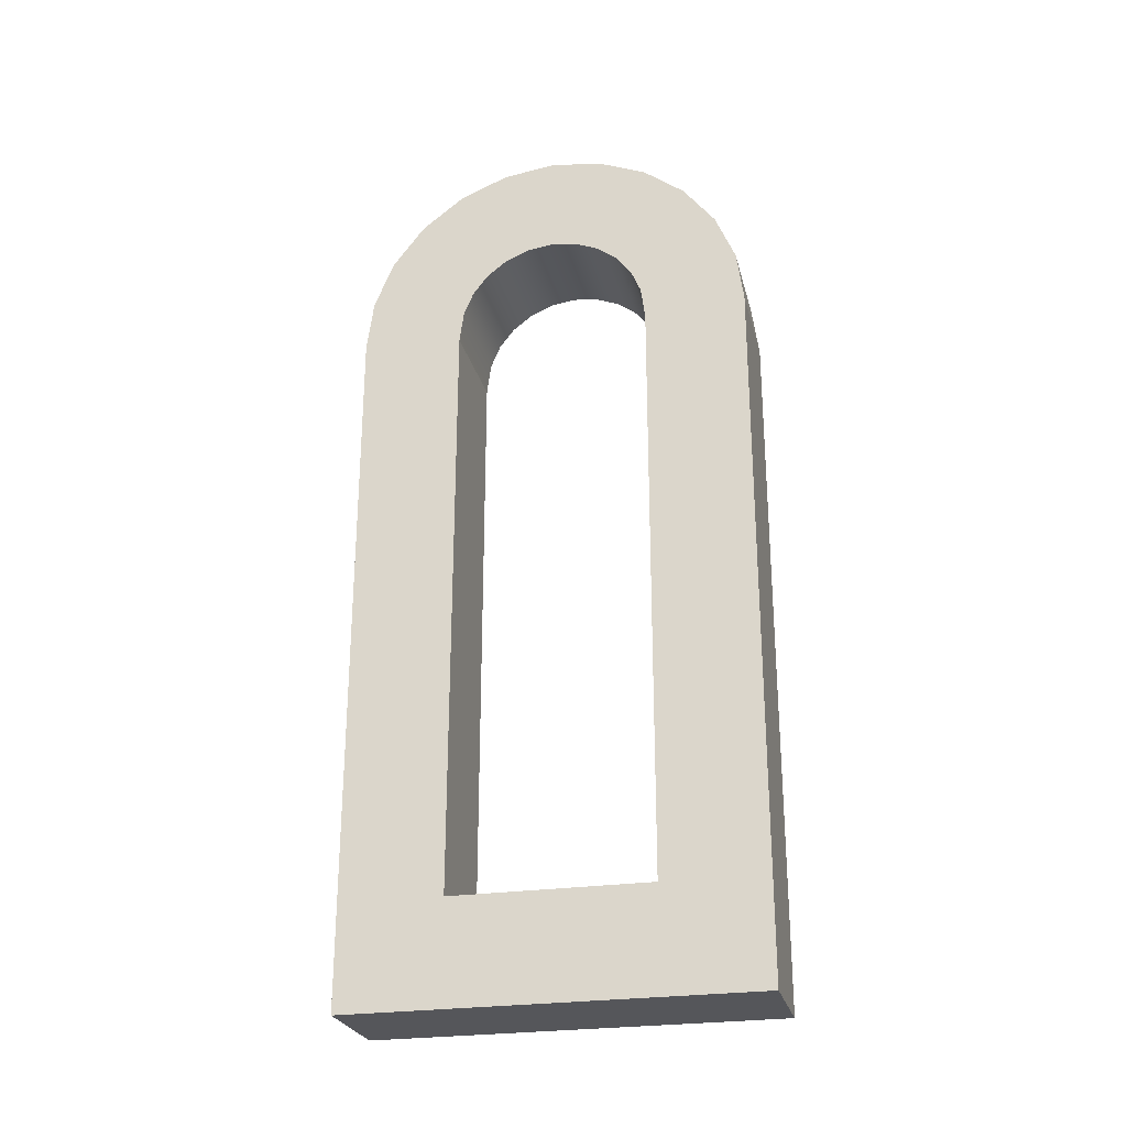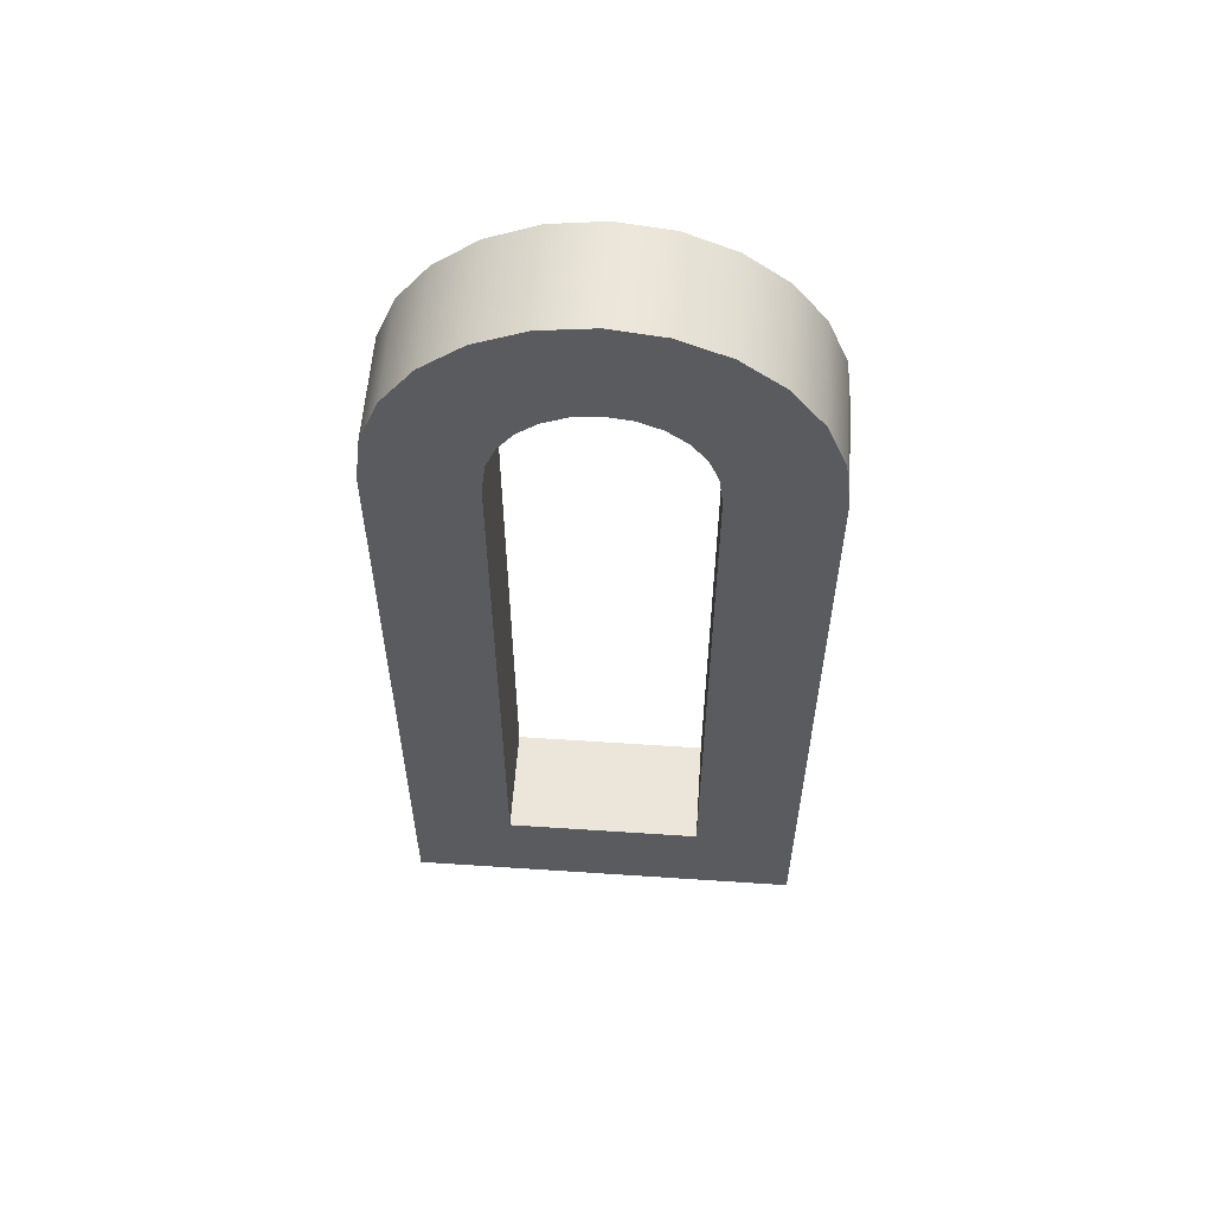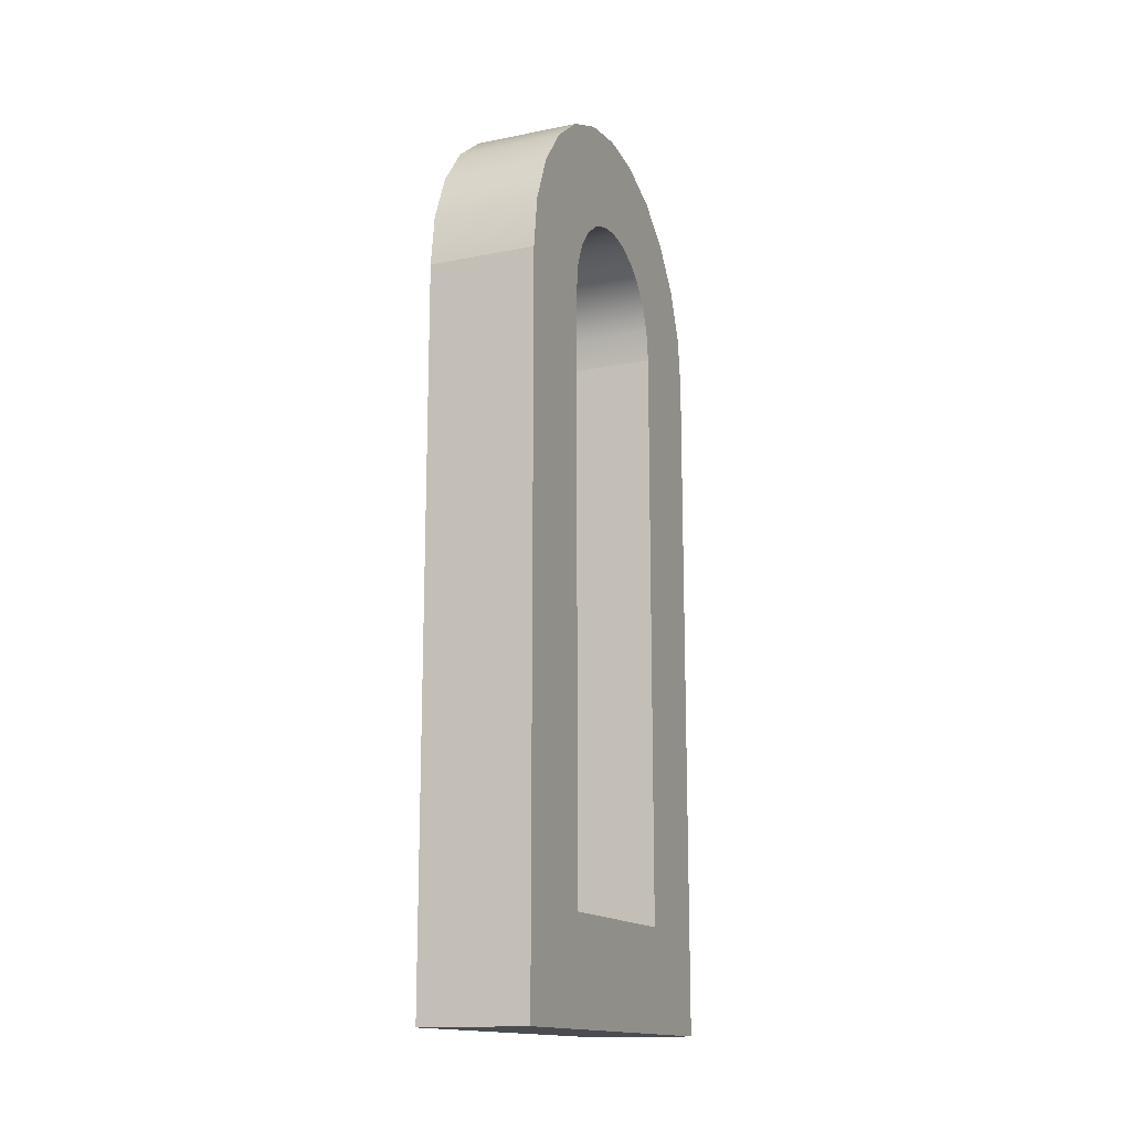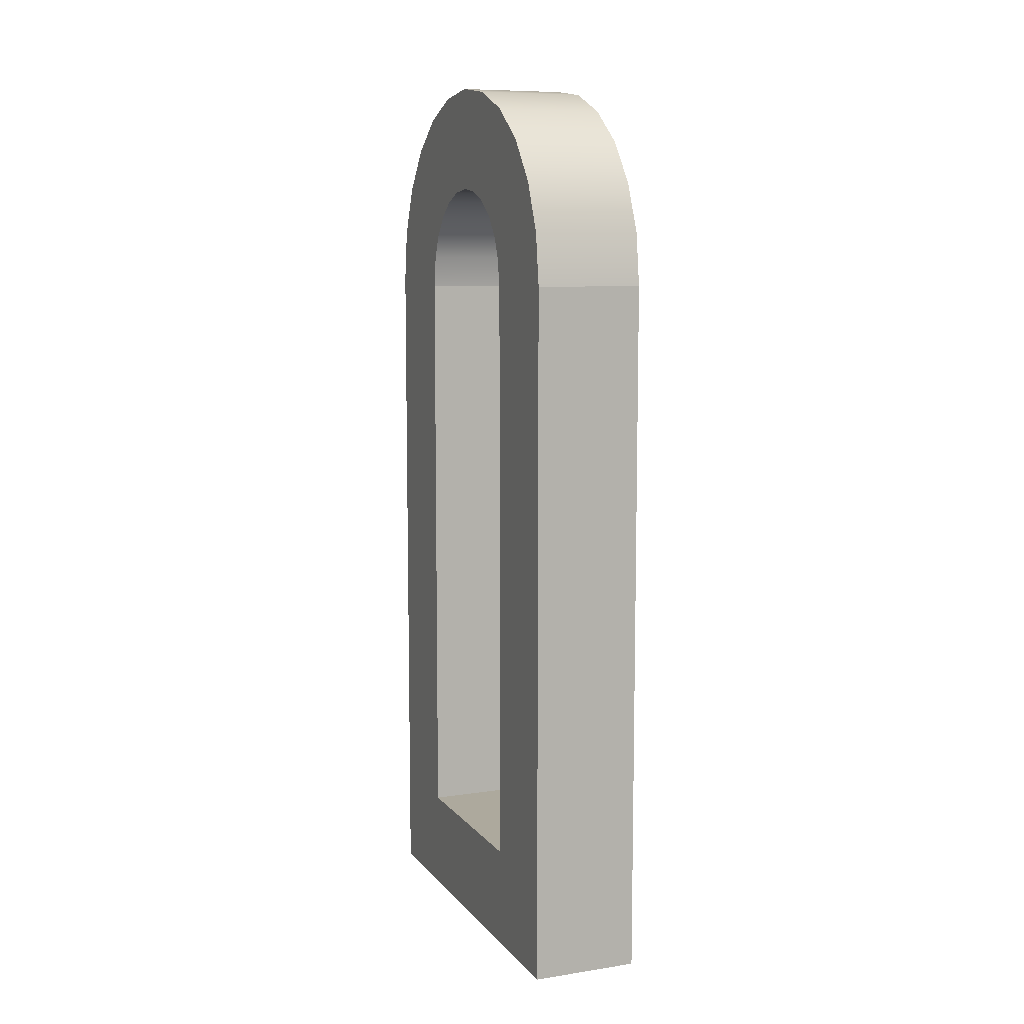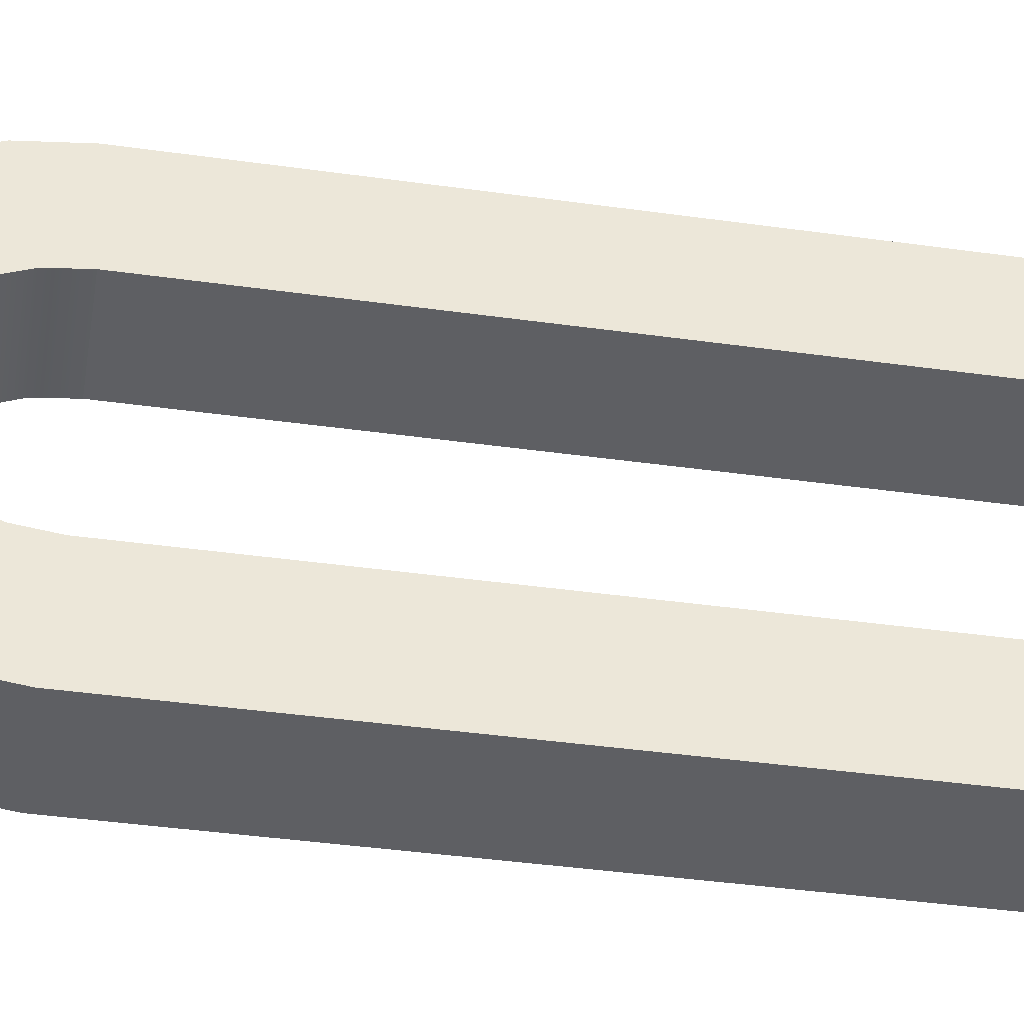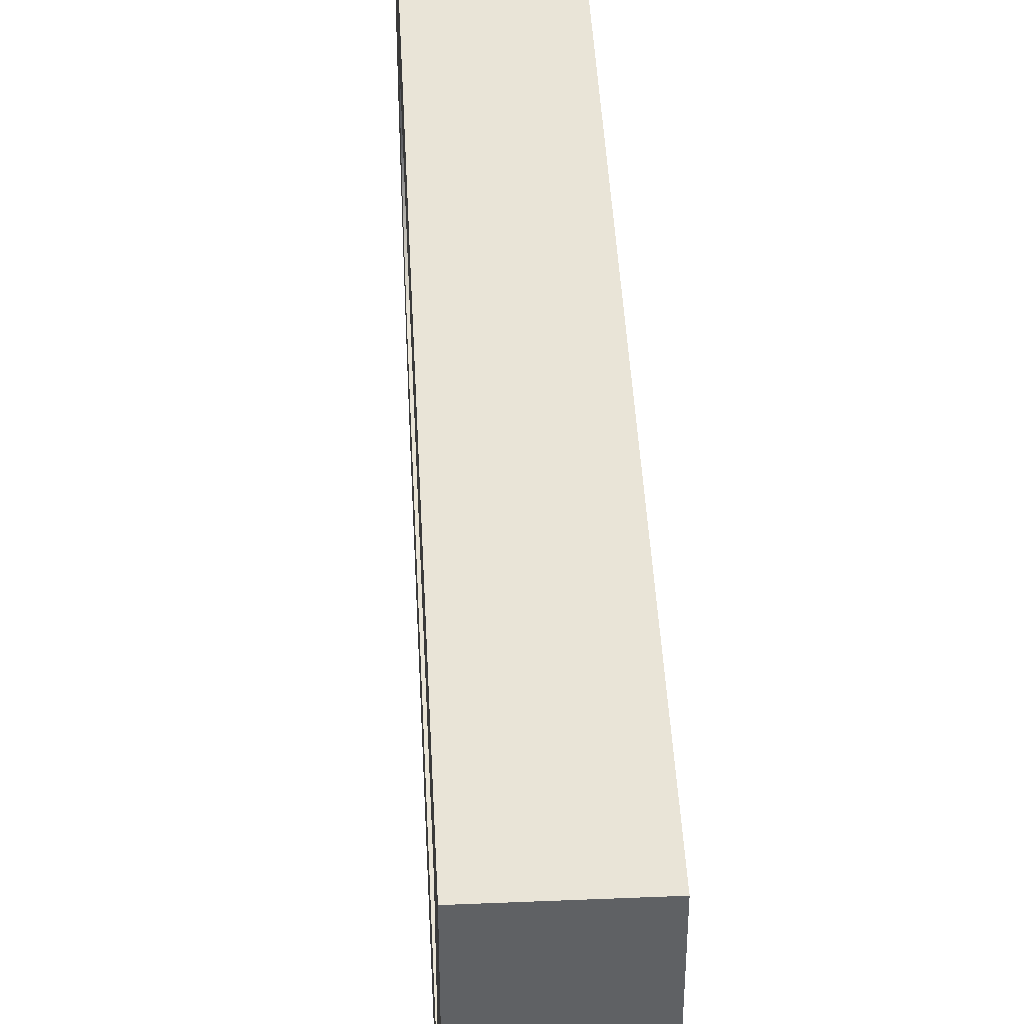
<metadata>
{"format":"obj","ext":"obj","renderer":"f3d","projection":"perspective","resolution":1024,"background":"white","views":[{"elev":-26.0,"azim":103.5,"up":"+Y"},{"elev":56.7,"azim":94.0,"up":"+Y"},{"elev":-15.0,"azim":23.0,"up":"+Y"},{"elev":8.9,"azim":-22.0,"up":"+Y"},{"elev":-41.4,"azim":-99.6,"up":"+Z"},{"elev":43.5,"azim":-2.8,"up":"+Z"}]}
</metadata>
<code>
g Mesh1 Group1 Model
v 0 0.3944 -0.16
v 0.05 0.375 -0.1749
v 0 0.375 -0.1749
f 1 2 3
v 0.05 0.3944 -0.16
f 2 1 4
v 0.05 0.4093 -0.1406
f 1 5 4
v 0 0.4093 -0.1406
f 5 1 6
v 0 0 -0.1875
f 7 6 1
v 0 0.04774 -0.1398
f 7 8 6
v 0 0.04774 -0.04774
f 7 9 8
v 0 0 -0
f 10 9 7
v 0 0.3524 -0.003194
f 10 11 9
v 0 0.3281 -0
f 11 10 12
v 0.05 0.3281 -0
f 10 13 12
v 0.05 0 -0
f 13 10 14
v 0.05 0 -0.1875
f 10 15 14
f 15 10 7
v 0 0.3281 -0.1875
f 16 15 7
v 0.05 0.3281 -0.1875
f 15 16 17
v 0 0.3524 -0.1843
f 18 17 16
v 0.05 0.3524 -0.1843
f 17 18 19
f 3 19 18
f 19 3 2
f 2 15 19
f 4 15 2
f 5 15 4
v 0.05 0.325 -0.1398
f 20 15 5
v 0.05 0.04774 -0.1398
f 21 15 20
v 0.05 0.04774 -0.04774
f 22 15 21
f 22 14 15
f 14 22 13
v 0.05 0.3524 -0.003194
f 13 22 23
v 0.05 0.375 -0.01256
f 23 22 24
v 0.05 0.3944 -0.02746
f 24 22 25
v 0.05 0.4093 -0.04688
f 25 22 26
v 0.05 0.325 -0.04774
f 26 22 27
v 0 0.325 -0.04774
f 22 28 27
f 28 22 9
f 22 8 9
f 8 22 21
f 20 8 21
v 0 0.325 -0.1398
f 8 20 29
v 0.05 0.3399 -0.1378
f 30 29 20
v 0 0.3399 -0.1378
f 29 30 31
v 0.05 0.3509 -0.1332
f 32 31 30
v 0 0.3509 -0.1332
f 31 32 33
v 0.05 0.3604 -0.126
f 34 33 32
v 0 0.3604 -0.126
f 33 34 35
v 0 0.3676 -0.1165
f 34 36 35
v 0.05 0.3676 -0.1165
f 36 34 37
v 0.05 0.4187 -0.118
f 38 37 34
v 0.05 0.3722 -0.1056
f 38 39 37
v 0.05 0.4219 -0.09375
f 40 39 38
v 0.05 0.3737 -0.09375
f 40 41 39
v 0.05 0.3722 -0.08195
f 40 42 41
v 0.05 0.3676 -0.07095
f 40 43 42
v 0.05 0.4187 -0.06949
f 44 43 40
v 0.05 0.3604 -0.06151
f 44 45 43
v 0.05 0.3509 -0.05426
f 44 46 45
v 0.05 0.3399 -0.04971
f 44 47 46
f 26 47 44
f 47 26 27
v 0 0.3399 -0.04971
f 27 48 47
f 48 27 28
v 0 0.4093 -0.04688
f 49 48 28
v 0 0.4187 -0.06949
f 48 49 50
f 26 50 49
f 50 26 44
v 0 0.4219 -0.09375
f 44 51 50
f 51 44 40
v 0 0.4187 -0.118
f 40 52 51
f 52 40 38
f 38 6 52
f 6 38 5
f 38 34 5
f 5 34 32
f 5 32 30
f 5 30 20
f 35 52 6
f 36 52 35
v 0 0.3722 -0.1056
f 53 52 36
v 0 0.3737 -0.09375
f 54 52 53
f 54 51 52
v 0 0.3722 -0.08195
f 55 51 54
v 0 0.3676 -0.07095
f 56 51 55
f 56 50 51
v 0 0.3604 -0.06151
f 57 50 56
v 0 0.3509 -0.05426
f 58 50 57
f 48 50 58
f 58 47 48
f 47 58 46
f 57 46 58
f 46 57 45
f 57 43 45
f 43 57 56
f 56 42 43
f 42 56 55
f 55 41 42
f 41 55 54
f 54 39 41
f 39 54 53
f 53 37 39
f 37 53 36
f 35 6 33
f 33 6 31
f 31 6 29
f 29 6 8
f 49 25 26
v 0 0.3944 -0.02746
f 25 49 59
f 9 59 49
v 0 0.375 -0.01256
f 9 60 59
f 9 11 60
f 11 24 60
f 24 11 23
f 12 23 11
f 23 12 13
f 25 60 24
f 60 25 59
f 9 49 28
f 19 15 17
f 7 3 18
f 7 1 3
f 7 18 16

</code>
